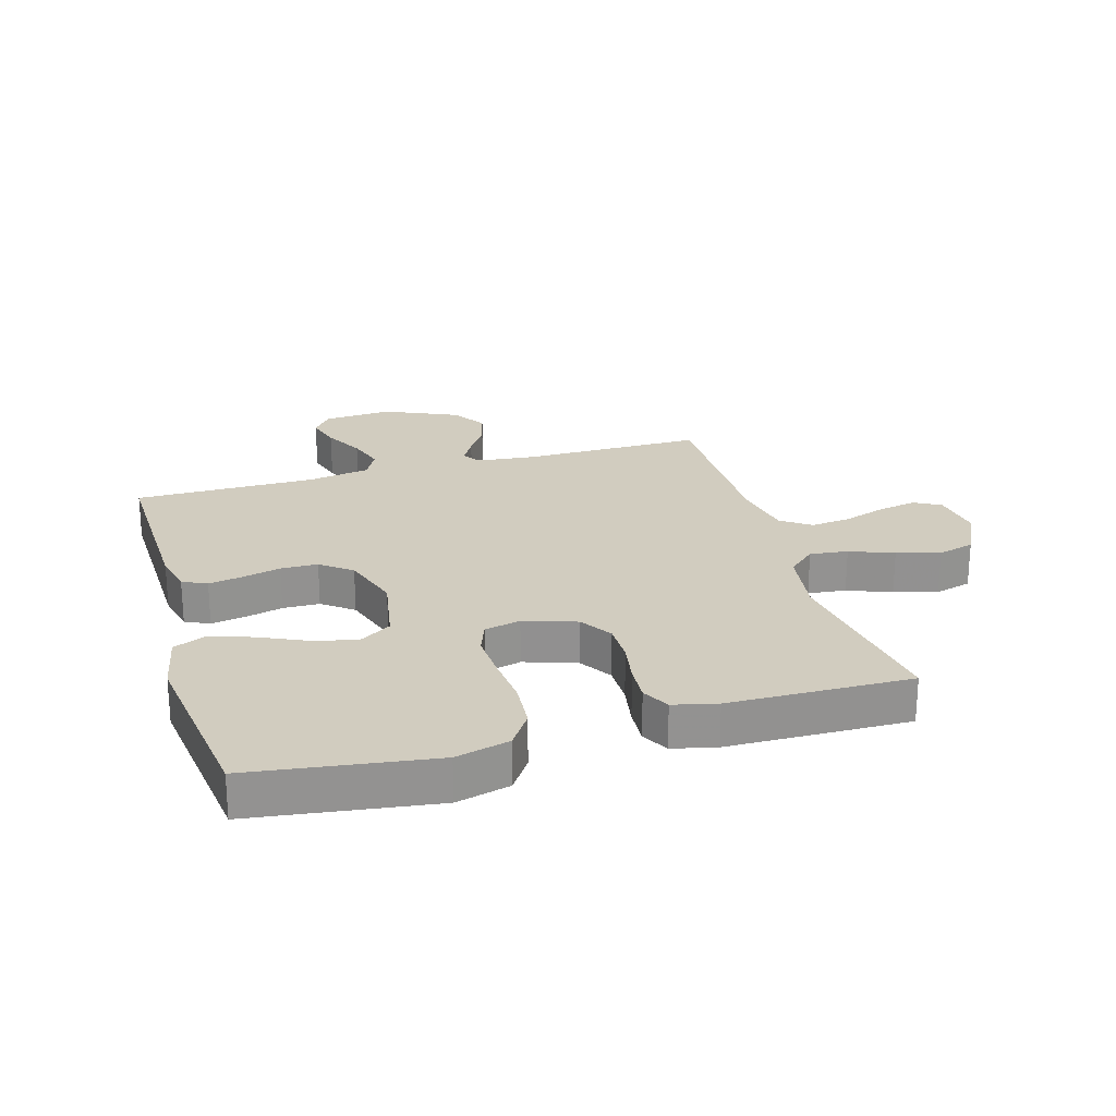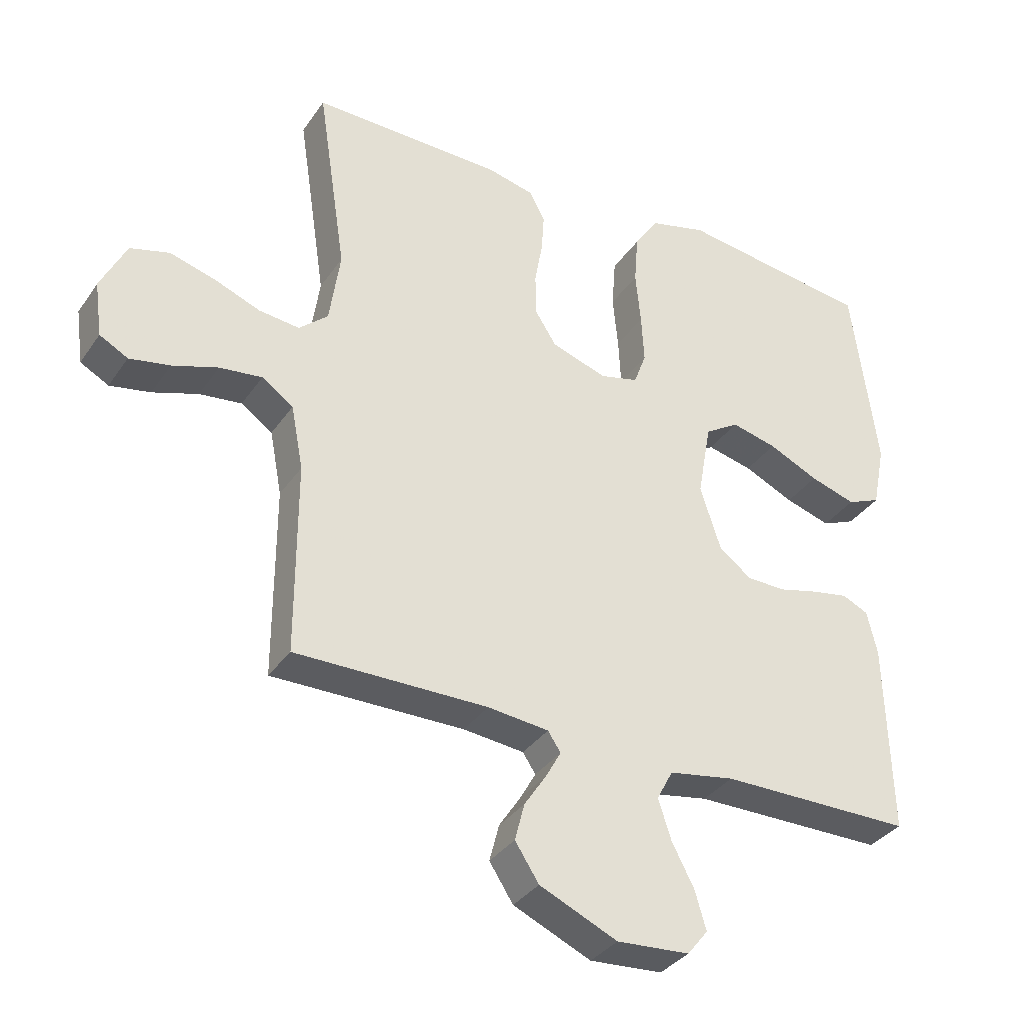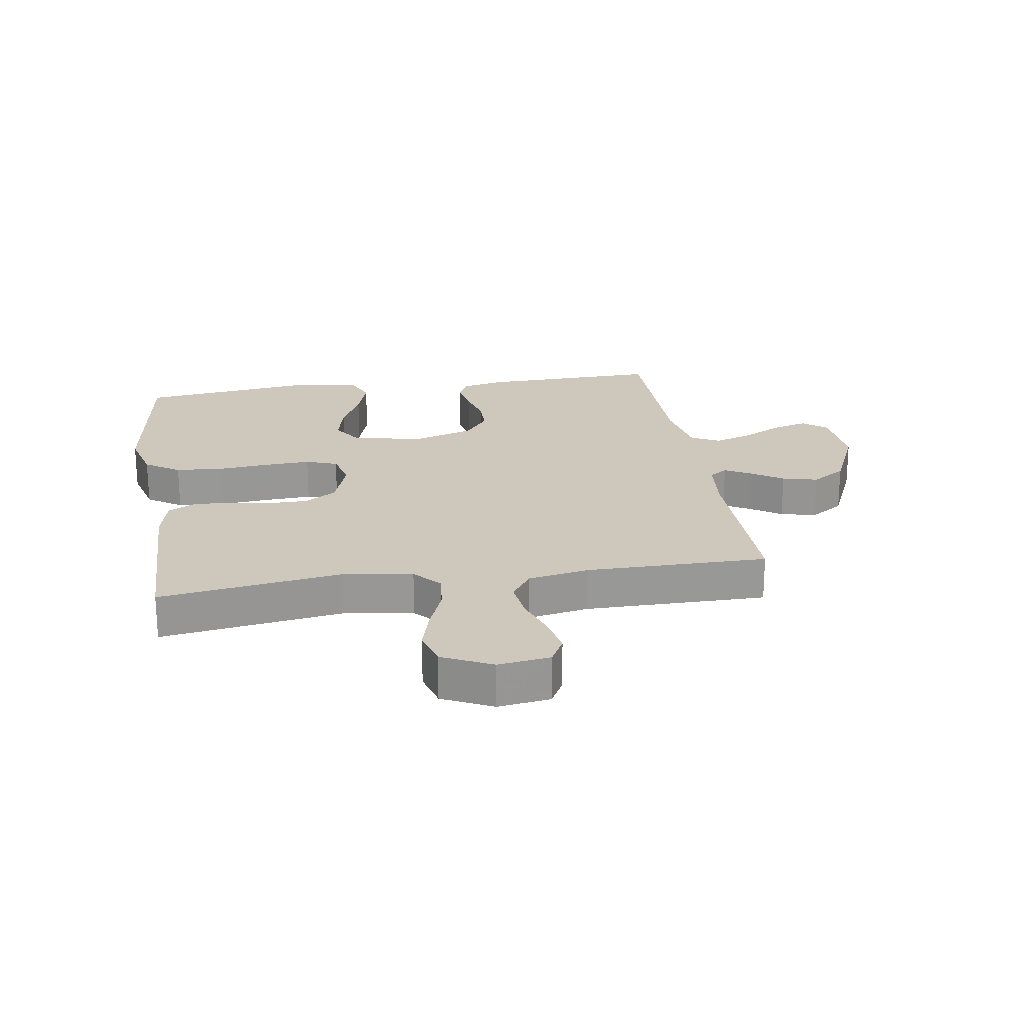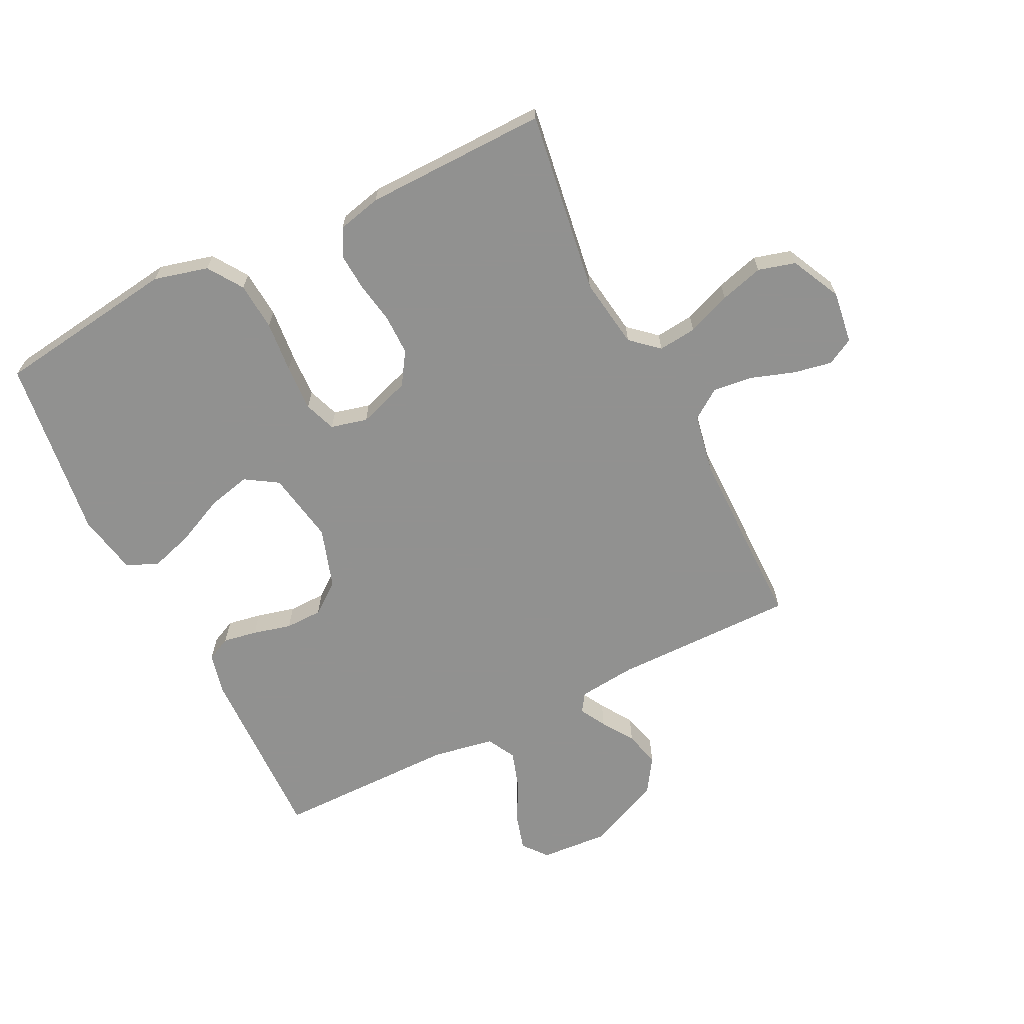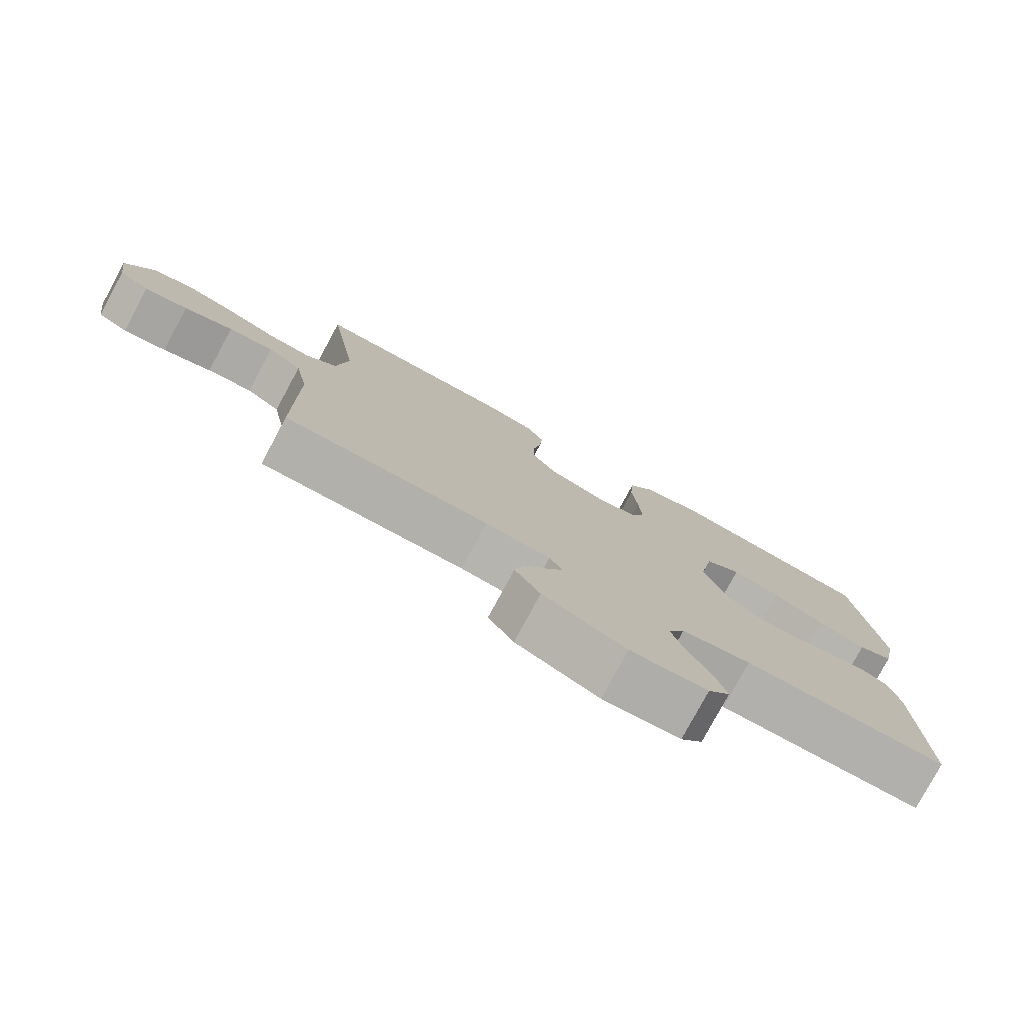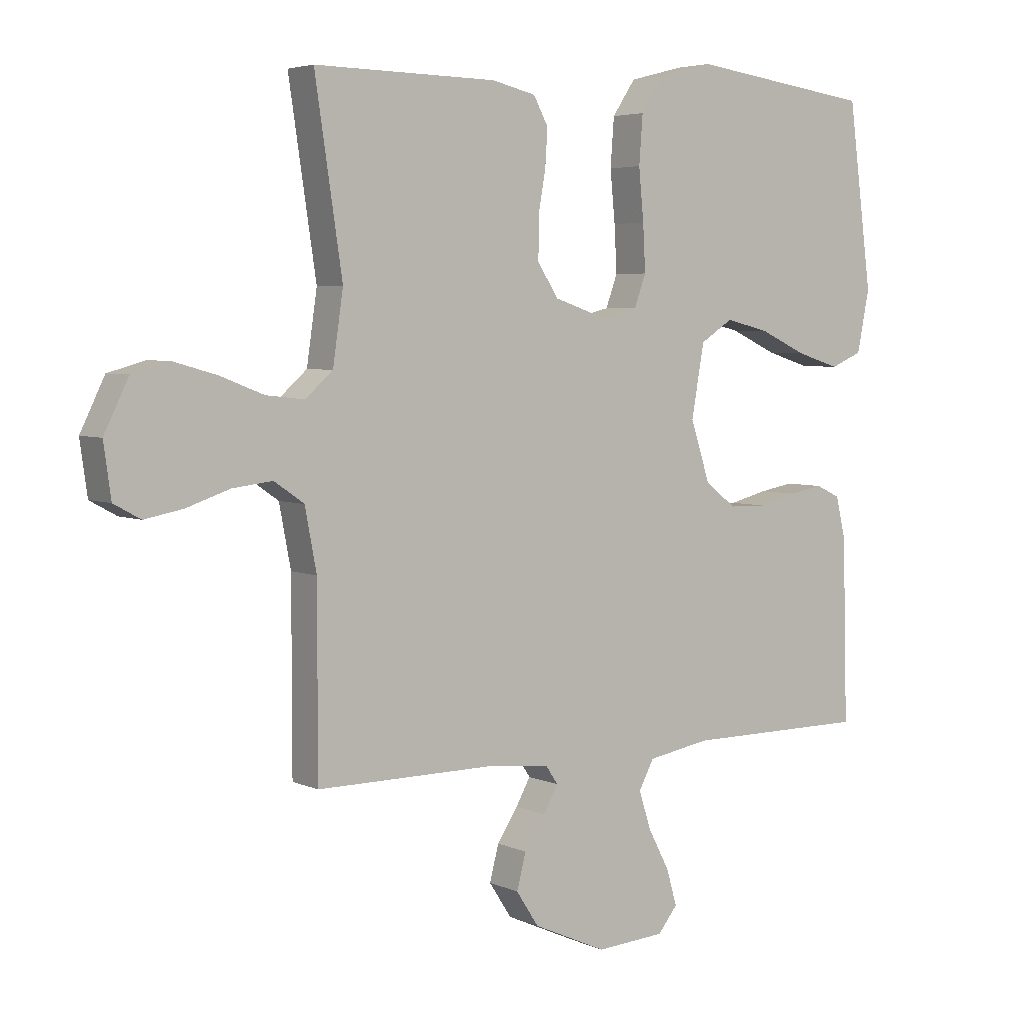
<metadata>
{"format":"obj","ext":"obj","renderer":"f3d","projection":"perspective","resolution":1024,"background":"white","views":[{"elev":23.9,"azim":-16.2,"up":"+Y"},{"elev":-34.8,"azim":150.4,"up":"+Z"},{"elev":21.9,"azim":81.1,"up":"+Y"},{"elev":-66.0,"azim":26.5,"up":"+Y"},{"elev":-78.7,"azim":151.6,"up":"+Z"},{"elev":4.5,"azim":144.4,"up":"+Z"}]}
</metadata>
<code>
v 0.5 0.07 0.5
v 0.455 0.07 0.2
v 0.472 0.07 0.084
v 0.517 0.07 0.044
v 0.58 0.07 0.051
v 0.652 0.07 0.079
v 0.723 0.07 0.099
v 0.784 0.07 0.082
v 0.824 0.07 0
v 0.812 0.07 -0.086
v 0.768 0.07 -0.11
v 0.705 0.07 -0.098
v 0.634 0.07 -0.074
v 0.568 0.07 -0.066
v 0.519 0.07 -0.1
v 0.5 0.07 -0.2
v 0.5 0.07 -0.5
v 0.2 0.07 -0.498
v 0.105 0.07 -0.508
v 0.085 0.07 -0.538
v 0.109 0.07 -0.581
v 0.143 0.07 -0.633
v 0.158 0.07 -0.691
v 0.121 0.07 -0.748
v 0 0.07 -0.802
v -0.113 0.07 -0.794
v -0.145 0.07 -0.754
v -0.128 0.07 -0.695
v -0.093 0.07 -0.628
v -0.073 0.07 -0.566
v -0.098 0.07 -0.519
v -0.2 0.07 -0.501
v -0.5 0.07 -0.5
v -0.492 0.07 -0.2
v -0.476 0.07 -0.132
v -0.436 0.07 -0.113
v -0.38 0.07 -0.123
v -0.317 0.07 -0.139
v -0.256 0.07 -0.138
v -0.205 0.07 -0.099
v -0.173 0.07 0
v -0.194 0.07 0.118
v -0.247 0.07 0.152
v -0.318 0.07 0.135
v -0.396 0.07 0.099
v -0.467 0.07 0.077
v -0.519 0.07 0.099
v -0.539 0.07 0.2
v -0.5 0.07 0.5
v -0.2 0.07 0.541
v -0.111 0.07 0.518
v -0.073 0.07 0.461
v -0.067 0.07 0.382
v -0.075 0.07 0.298
v -0.079 0.07 0.222
v -0.06 0.07 0.17
v 0 0.07 0.155
v 0.086 0.07 0.184
v 0.12 0.07 0.237
v 0.12 0.07 0.303
v 0.108 0.07 0.372
v 0.104 0.07 0.433
v 0.128 0.07 0.478
v 0.2 0.07 0.495
v 0.5 0 0.5
v 0.455 0 0.2
v 0.472 0 0.084
v 0.517 0 0.044
v 0.58 0 0.051
v 0.652 0 0.079
v 0.723 0 0.099
v 0.784 0 0.082
v 0.824 0 0
v 0.812 0 -0.086
v 0.768 0 -0.11
v 0.705 0 -0.098
v 0.634 0 -0.074
v 0.568 0 -0.066
v 0.519 0 -0.1
v 0.5 0 -0.2
v 0.5 0 -0.5
v 0.2 0 -0.498
v 0.105 0 -0.508
v 0.085 0 -0.538
v 0.109 0 -0.581
v 0.143 0 -0.633
v 0.158 0 -0.691
v 0.121 0 -0.748
v 0 0 -0.802
v -0.113 0 -0.794
v -0.145 0 -0.754
v -0.128 0 -0.695
v -0.093 0 -0.628
v -0.073 0 -0.566
v -0.098 0 -0.519
v -0.2 0 -0.501
v -0.5 0 -0.5
v -0.492 0 -0.2
v -0.476 0 -0.132
v -0.436 0 -0.113
v -0.38 0 -0.123
v -0.317 0 -0.139
v -0.256 0 -0.138
v -0.205 0 -0.099
v -0.173 0 0
v -0.194 0 0.118
v -0.247 0 0.152
v -0.318 0 0.135
v -0.396 0 0.099
v -0.467 0 0.077
v -0.519 0 0.099
v -0.539 0 0.2
v -0.5 0 0.5
v -0.2 0 0.541
v -0.111 0 0.518
v -0.073 0 0.461
v -0.067 0 0.382
v -0.075 0 0.298
v -0.079 0 0.222
v -0.06 0 0.17
v 0 0 0.155
v 0.086 0 0.184
v 0.12 0 0.237
v 0.12 0 0.303
v 0.108 0 0.372
v 0.104 0 0.433
v 0.128 0 0.478
v 0.2 0 0.495
f 64 1 2
f 63 64 2
f 62 63 2
f 61 62 2
f 60 61 2
f 59 60 2 3
f 58 59 3 4
f 57 58 4
f 52 53 54
f 51 52 54
f 50 51 54
f 49 50 54
f 48 49 54
f 47 48 54
f 46 47 54
f 45 46 54
f 44 45 54
f 43 44 54 55
f 42 43 55 56
f 36 37 38
f 35 36 38
f 34 35 38
f 33 34 38
f 32 33 38
f 31 32 38 39
f 30 31 39 40
f 27 28 29
f 26 27 29
f 25 26 29
f 24 25 29
f 23 24 29
f 22 23 29
f 21 22 29
f 20 21 29 30
f 30 40 41
f 20 30 41
f 19 20 41
f 16 17 18
f 42 56 57
f 41 42 57
f 19 41 57
f 18 19 57
f 16 18 57
f 15 16 57
f 11 12 13
f 10 11 13
f 9 10 13
f 8 9 13
f 7 8 13
f 6 7 13
f 5 6 13
f 14 15 57 4
f 4 5 13 14
f 66 65 128
f 66 128 127
f 66 127 126
f 66 126 125
f 66 125 124
f 67 66 124 123
f 68 67 123 122
f 68 122 121
f 118 117 116
f 118 116 115
f 118 115 114
f 118 114 113
f 118 113 112
f 118 112 111
f 118 111 110
f 118 110 109
f 118 109 108
f 119 118 108 107
f 120 119 107 106
f 102 101 100
f 102 100 99
f 102 99 98
f 102 98 97
f 102 97 96
f 103 102 96 95
f 104 103 95 94
f 93 92 91
f 93 91 90
f 93 90 89
f 93 89 88
f 93 88 87
f 93 87 86
f 93 86 85
f 94 93 85 84
f 105 104 94
f 105 94 84
f 105 84 83
f 82 81 80
f 121 120 106
f 121 106 105
f 121 105 83
f 121 83 82
f 121 82 80
f 121 80 79
f 77 76 75
f 77 75 74
f 77 74 73
f 77 73 72
f 77 72 71
f 77 71 70
f 77 70 69
f 68 121 79 78
f 78 77 69 68
f 1 65 66 2
f 2 66 67 3
f 3 67 68 4
f 4 68 69 5
f 5 69 70 6
f 6 70 71 7
f 7 71 72 8
f 8 72 73 9
f 9 73 74 10
f 10 74 75 11
f 11 75 76 12
f 12 76 77 13
f 13 77 78 14
f 14 78 79 15
f 15 79 80 16
f 16 80 81 17
f 17 81 82 18
f 18 82 83 19
f 19 83 84 20
f 20 84 85 21
f 21 85 86 22
f 22 86 87 23
f 23 87 88 24
f 24 88 89 25
f 25 89 90 26
f 26 90 91 27
f 27 91 92 28
f 28 92 93 29
f 29 93 94 30
f 30 94 95 31
f 31 95 96 32
f 32 96 97 33
f 33 97 98 34
f 34 98 99 35
f 35 99 100 36
f 36 100 101 37
f 37 101 102 38
f 38 102 103 39
f 39 103 104 40
f 40 104 105 41
f 41 105 106 42
f 42 106 107 43
f 43 107 108 44
f 44 108 109 45
f 45 109 110 46
f 46 110 111 47
f 47 111 112 48
f 48 112 113 49
f 49 113 114 50
f 50 114 115 51
f 51 115 116 52
f 52 116 117 53
f 53 117 118 54
f 54 118 119 55
f 55 119 120 56
f 56 120 121 57
f 57 121 122 58
f 58 122 123 59
f 59 123 124 60
f 60 124 125 61
f 61 125 126 62
f 62 126 127 63
f 63 127 128 64
f 64 128 65 1

</code>
